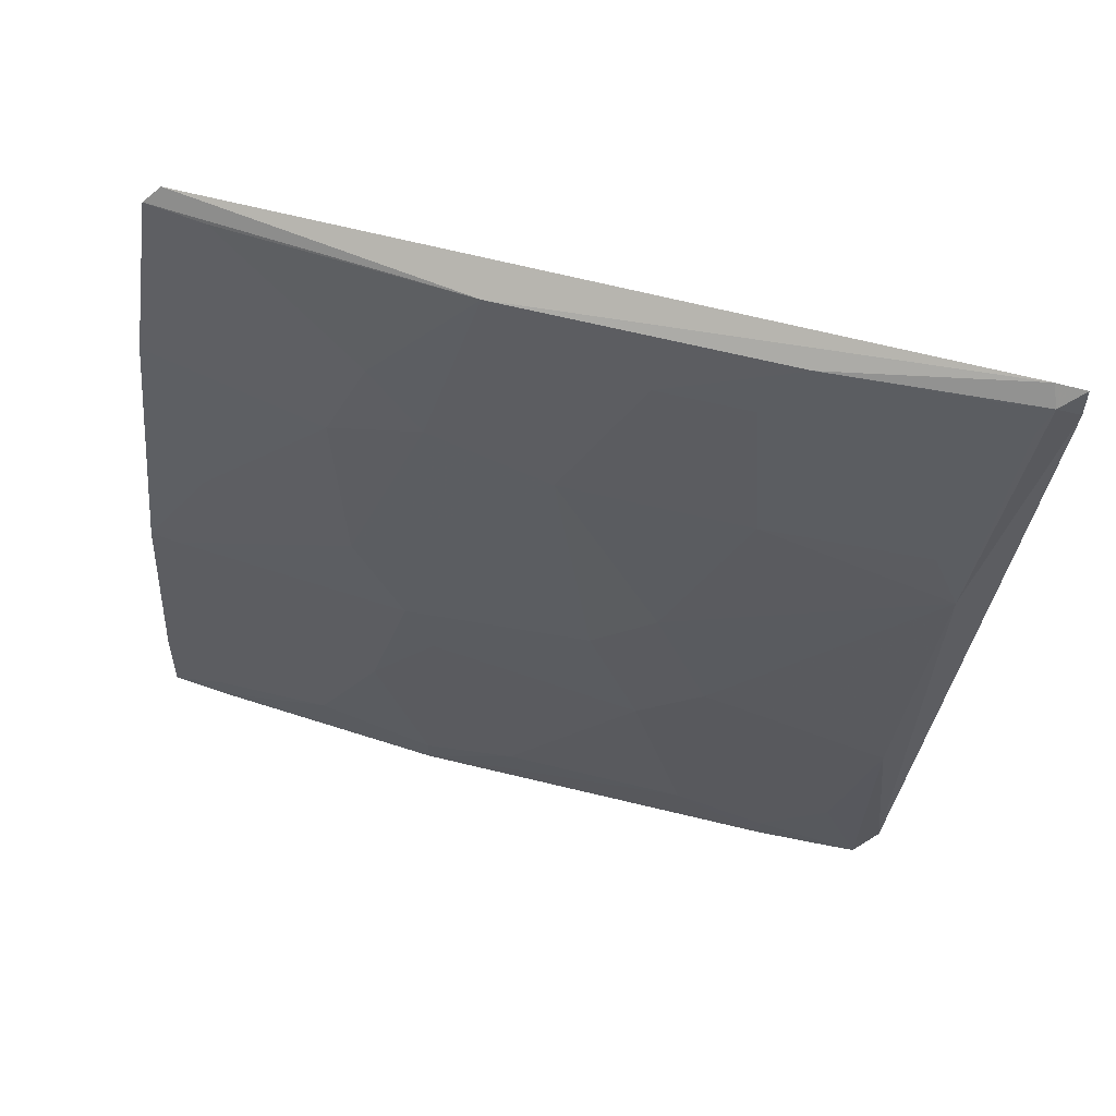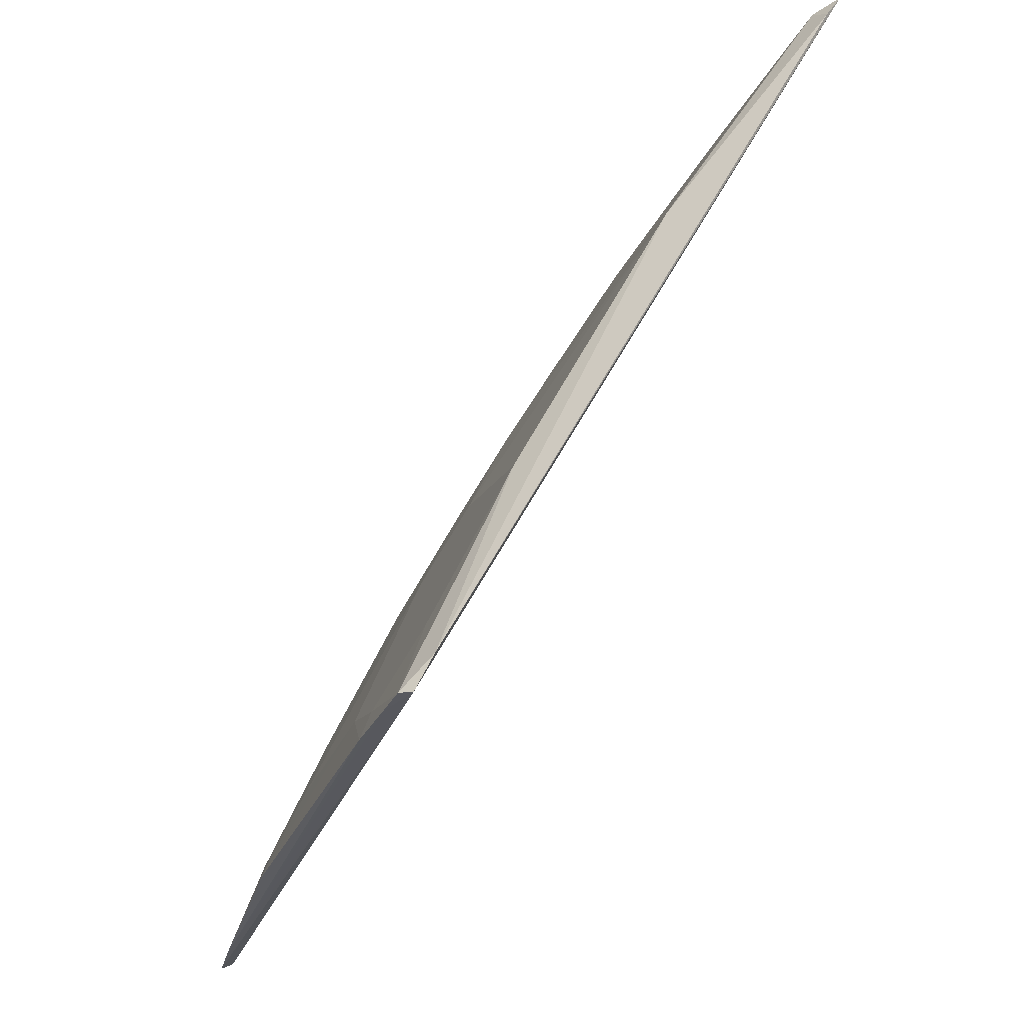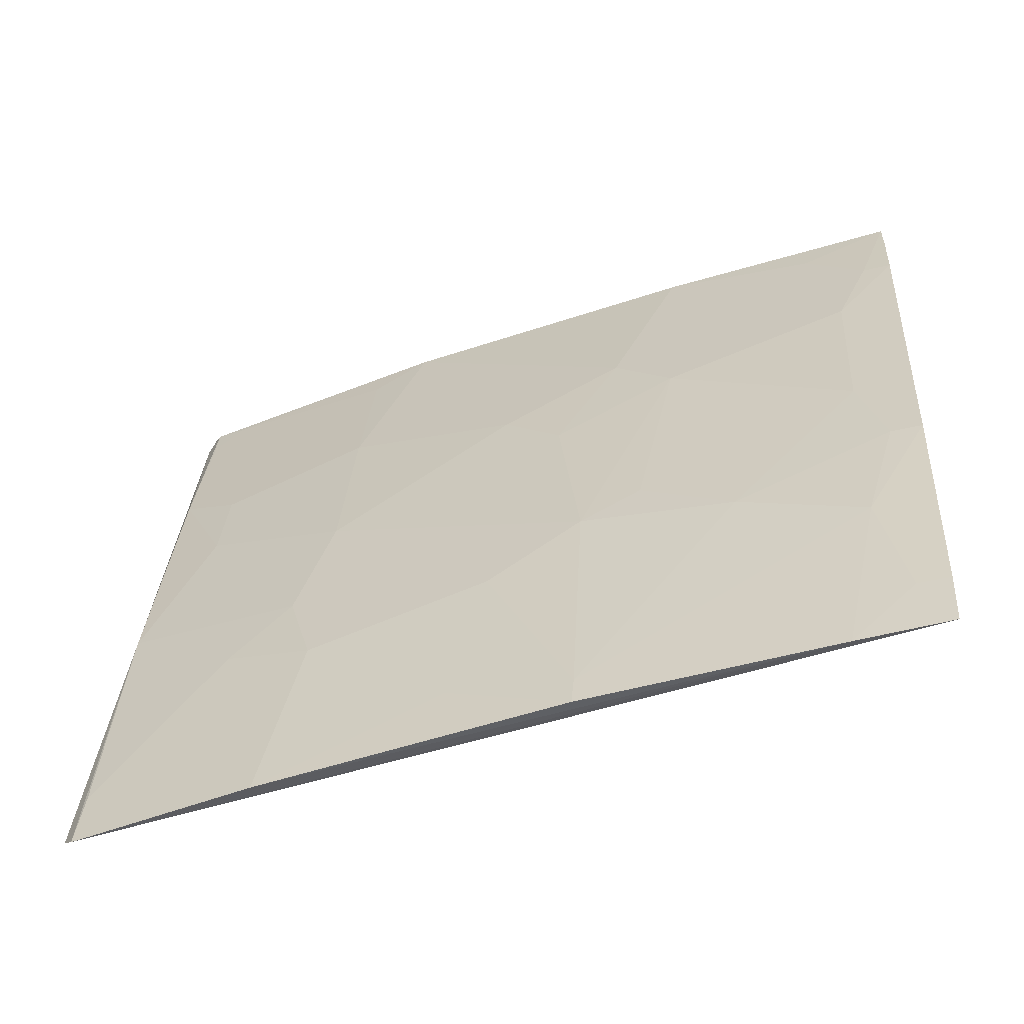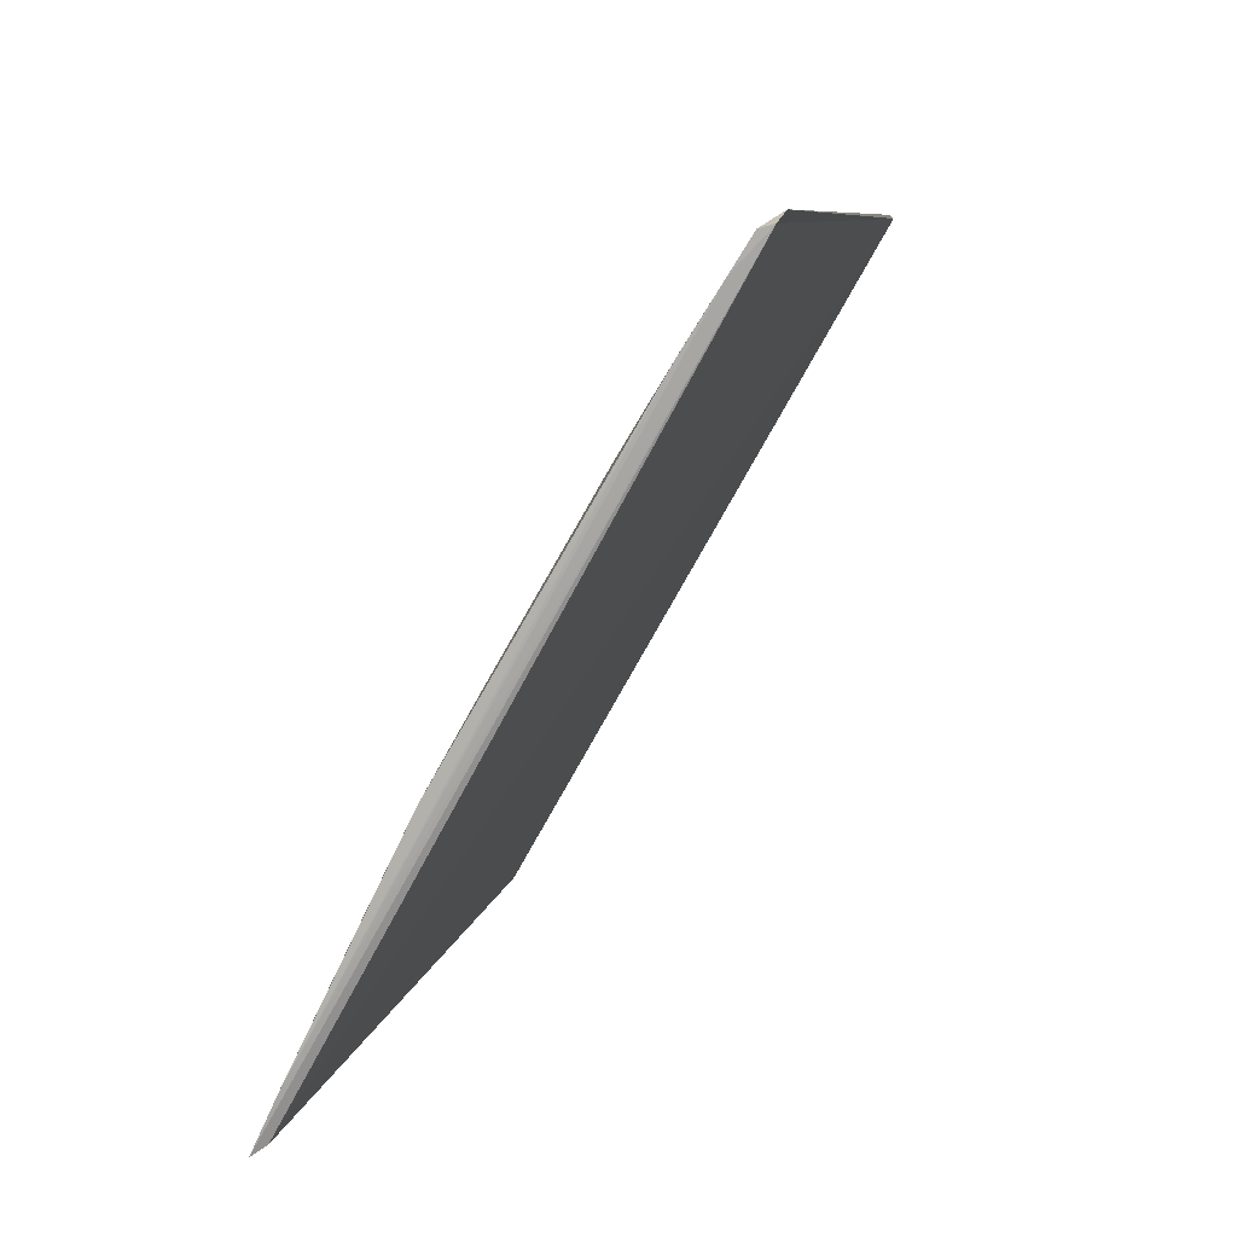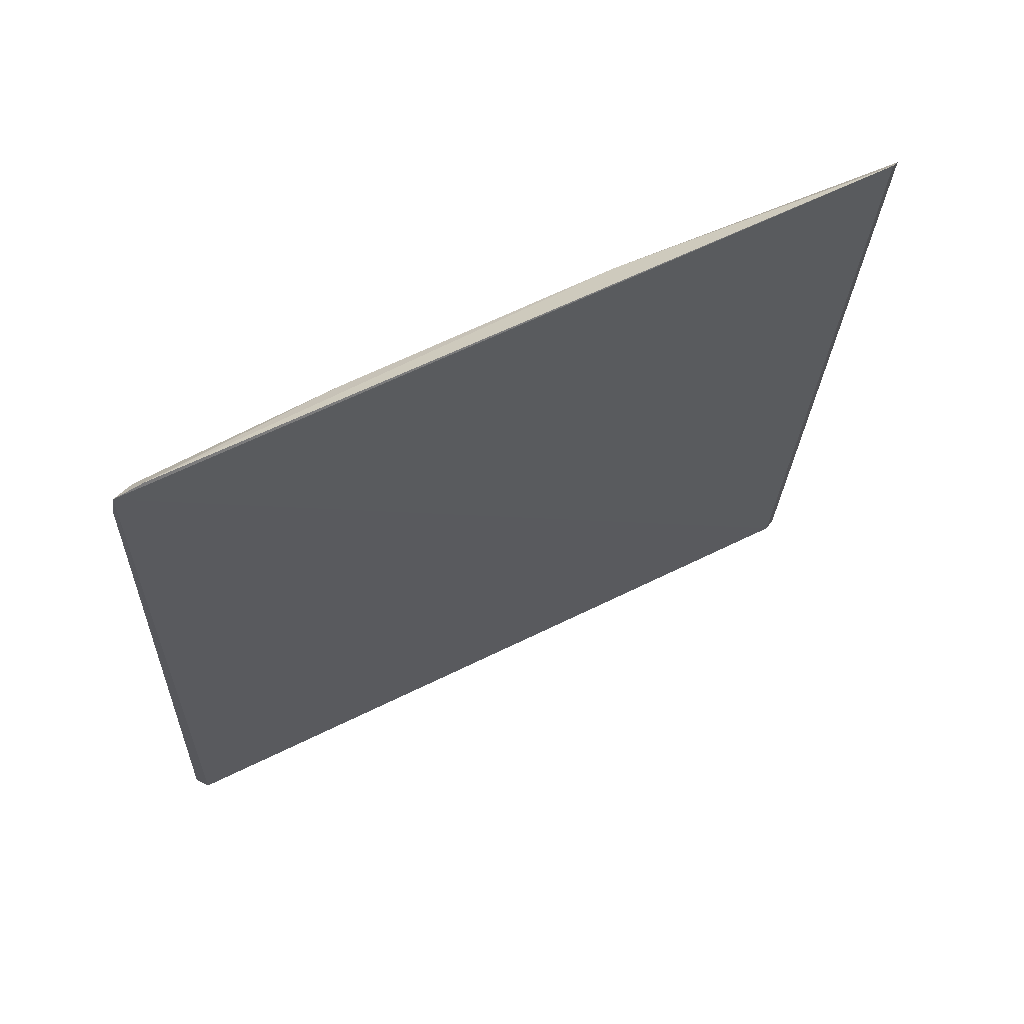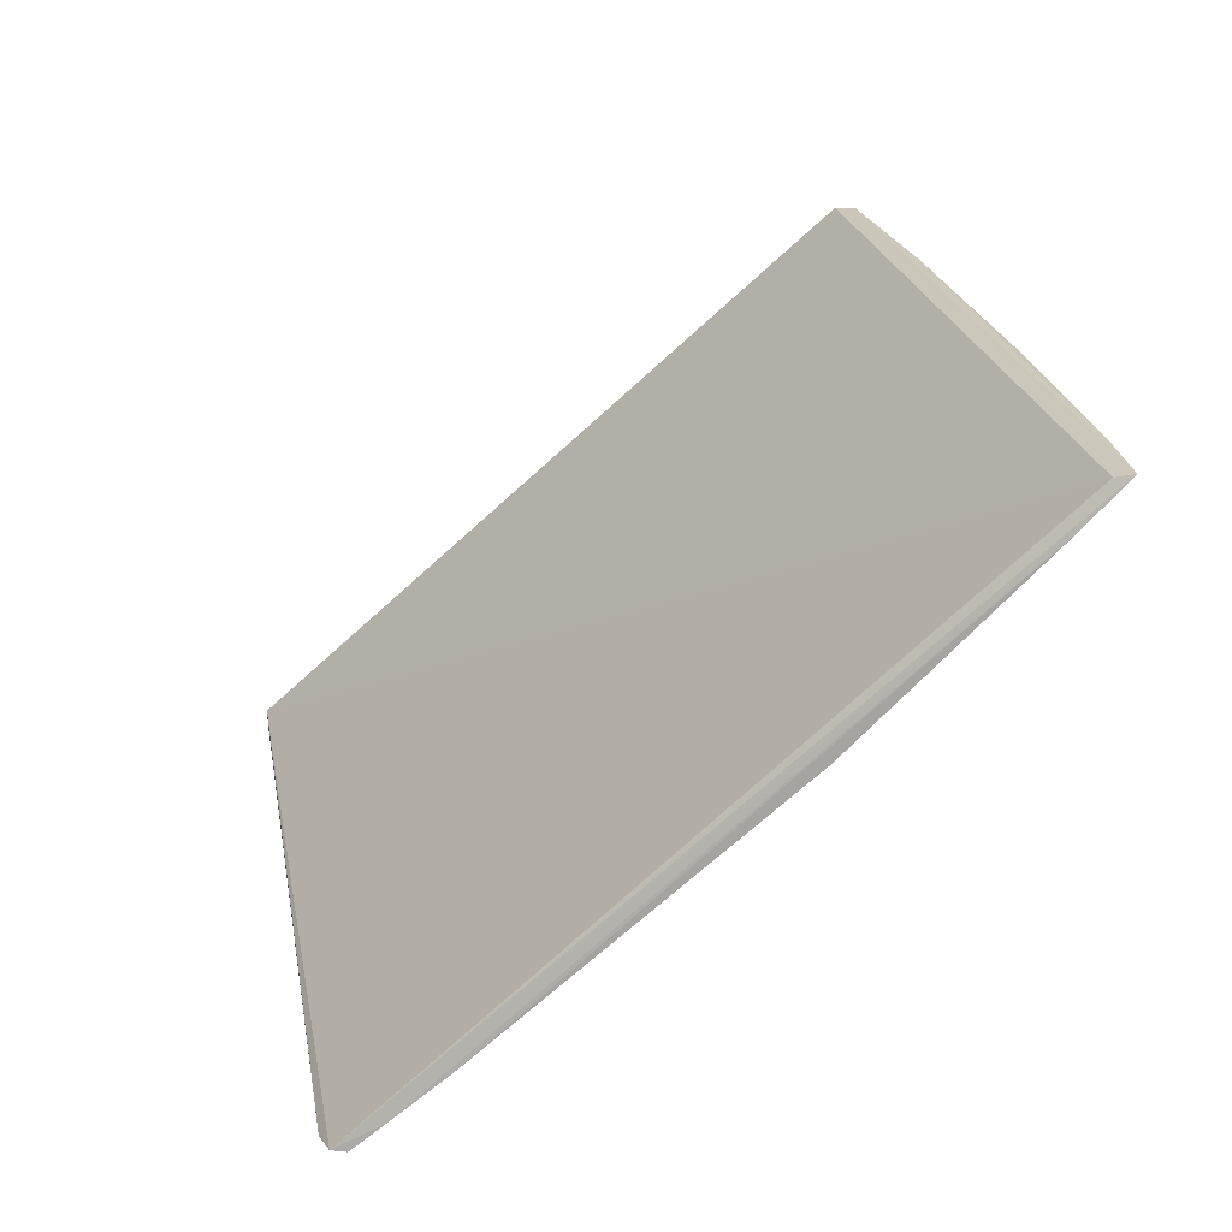
<metadata>
{"format":"obj","ext":"obj","renderer":"f3d","projection":"perspective","resolution":1024,"background":"white","views":[{"elev":66.7,"azim":-57.9,"up":"+Y"},{"elev":57.7,"azim":16.0,"up":"+Z"},{"elev":-43.0,"azim":-78.5,"up":"+Z"},{"elev":-79.2,"azim":-11.4,"up":"+Y"},{"elev":54.7,"azim":78.9,"up":"+Y"},{"elev":-73.3,"azim":150.0,"up":"+Y"}]}
</metadata>
<code>
v -0.1094 0.03461 -0.06285
v -0.1096 0.0338 -0.06275
v -0.121 0.01098 -0.0847
v -0.1169 0.03426 -0.08505
v -0.1138 0.03239 -0.07216
v -0.1164 0.03464 -0.08473
v -0.1143 0.01091 -0.06302
v -0.11 0.03424 -0.06332
v -0.1182 0.02027 -0.07737
v -0.1213 0.01086 -0.08503
v -0.114 0.01185 -0.06272
v -0.1147 0.03414 -0.07652
v -0.1122 0.02639 -0.06347
v -0.1202 0.02031 -0.0851
v -0.1182 0.0125 -0.07388
v -0.1121 0.03415 -0.06874
v -0.1164 0.0289 -0.0774
v -0.1096 0.0347 -0.06364
v -0.12 0.0125 -0.07991
v -0.1211 0.0134 -0.08509
v -0.1192 0.01083 -0.07647
v -0.1157 0.01163 -0.06609
v -0.1121 0.02804 -0.06438
v -0.1138 0.02803 -0.06876
v -0.1164 0.03064 -0.07906
v -0.1173 0.02804 -0.07992
v -0.1191 0.01598 -0.07824
v -0.1184 0.02895 -0.08512
v -0.1209 0.0117 -0.08339
v -0.1157 0.01083 -0.06607
v -0.1209 0.01083 -0.08338
v -0.1191 0.0117 -0.07649
v -0.1146 0.01088 -0.0632
v -0.1156 0.01947 -0.06873
v -0.1103 0.03327 -0.06351
v -0.1156 0.02803 -0.07391
v -0.1129 0.03239 -0.06963
v -0.1165 0.03416 -0.0834
v -0.1182 0.02288 -0.07905
v -0.12 0.02027 -0.08428
v -0.1165 0.01773 -0.07047
v -0.1191 0.02375 -0.08341
v -0.1165 0.0125 -0.06871
v -0.115 0.01084 -0.06425
v -0.1139 0.01773 -0.06349
v -0.1156 0.02288 -0.07049
v -0.1104 0.03416 -0.06436
v -0.1182 0.0186 -0.0765
v -0.1148 0.01337 -0.06435
v -0.1164 0.02114 -0.07215
f 6 1 3
f 7 3 1
f 8 2 1
f 10 6 3
f 10 4 6
f 10 3 7
f 11 7 1
f 11 1 2
f 12 6 4
f 13 11 2
f 13 2 8
f 16 12 5
f 17 5 12
f 18 1 6
f 18 6 12
f 18 12 16
f 18 16 8
f 18 8 1
f 20 4 10
f 24 13 23
f 25 17 12
f 26 17 25
f 26 25 4
f 28 20 14
f 28 4 20
f 28 26 4
f 29 20 10
f 29 19 20
f 31 21 19
f 31 30 21
f 31 10 7
f 31 29 10
f 31 19 29
f 32 21 15
f 32 19 21
f 32 27 19
f 32 15 27
f 33 7 11
f 33 22 30
f 35 23 13
f 35 13 8
f 36 24 5
f 36 5 17
f 37 16 5
f 37 5 24
f 37 24 23
f 37 23 16
f 38 25 12
f 38 12 4
f 38 4 25
f 39 17 26
f 39 36 17
f 39 9 36
f 40 27 9
f 40 19 27
f 40 20 19
f 40 14 20
f 40 39 14
f 40 9 39
f 42 28 14
f 42 26 28
f 42 39 26
f 42 14 39
f 43 30 22
f 43 15 21
f 43 21 30
f 43 41 15
f 44 31 7
f 44 30 31
f 44 33 30
f 44 7 33
f 45 33 11
f 45 11 13
f 45 13 34
f 45 43 22
f 45 34 41
f 45 41 43
f 46 34 13
f 46 13 24
f 46 24 36
f 47 35 8
f 47 8 16
f 47 16 23
f 47 23 35
f 48 27 15
f 48 15 41
f 48 41 9
f 48 9 27
f 49 45 22
f 49 22 33
f 49 33 45
f 50 41 34
f 50 34 46
f 50 9 41
f 50 46 36
f 50 36 9

</code>
